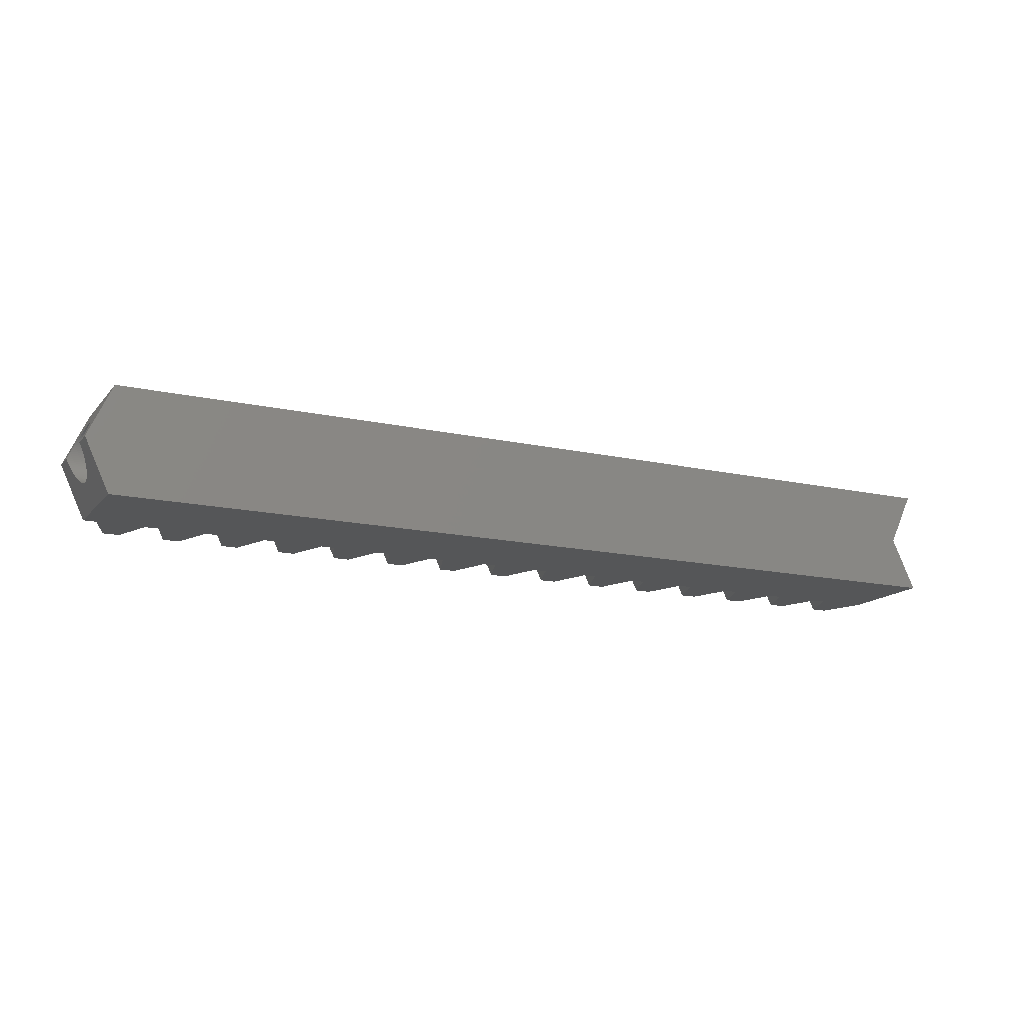
<metadata>
{"format":"stl","ext":"stl","renderer":"f3d","projection":"perspective","resolution":1024,"background":"white","views":[{"elev":-15.0,"azim":154.3,"up":"+Z"}]}
</metadata>
<code>
# stl→obj: 393 verts, 790 faces
v 41.67 4.5 9.023
v -36.87 4.5 9.023
v -36.87 -4.5 9.023
v 41.67 -4.5 9.023
v -35.87 0.7725 6.878
v -35.85 0.9203 6.824
v -34.84 2.495 4.657
v -34.77 4.5 4.5
v -34.77 2.5 4.5
v -34.92 2.48 4.813
v -34.99 2.456 4.968
v -35.06 2.421 5.122
v -35.13 2.378 5.273
v -35.2 2.324 5.42
v -35.26 2.262 5.564
v -35.33 2.191 5.704
v -35.39 2.111 5.84
v -35.45 2.023 5.969
v -35.51 1.926 6.094
v -35.56 1.822 6.211
v -35.62 1.711 6.322
v -35.66 1.594 6.426
v -35.71 1.469 6.523
v -35.75 1.34 6.611
v -35.79 1.204 6.691
v -35.82 1.064 6.762
v -35.89 0.6217 6.921
v -35.91 0.4685 6.956
v -35.92 0.3133 6.98
v -35.93 0.157 6.995
v -35.93 -7.423e-15 7
v -35.93 -0.157 6.995
v -35.92 -0.3133 6.98
v -35.91 -0.4685 6.956
v -35.89 -0.6217 6.921
v -35.87 -0.7725 6.878
v -35.85 -0.9203 6.824
v -35.82 -1.064 6.762
v -35.79 -1.204 6.691
v -35.75 -1.34 6.611
v -35.71 -1.469 6.523
v -35.66 -1.594 6.426
v -35.62 -1.711 6.322
v -35.56 -1.822 6.211
v -35.51 -1.926 6.094
v -35.45 -2.023 5.969
v -35.39 -2.111 5.84
v -35.33 -2.191 5.704
v -35.26 -2.262 5.564
v -35.2 -2.324 5.42
v -35.13 -2.378 5.273
v -35.06 -2.421 5.122
v -34.99 -2.456 4.968
v -34.92 -2.48 4.813
v -34.84 -2.495 4.657
v -34.77 -2.5 4.5
v -34.77 -4.5 4.5
v -36.86 -4.5 9
v 43.77 4.5 4.5
v 41.67 4.5 -0.02261
v -36.87 4.5 -0.02261
v 42.62 -0.3133 6.98
v 42.83 1.469 6.523
v 42.88 1.594 6.426
v 43.77 -4.5 4.5
v 43.77 -2.5 4.5
v 43.7 -2.495 4.657
v 43.62 -2.48 4.813
v 43.55 -2.456 4.968
v 43.48 -2.421 5.122
v 43.41 -2.378 5.273
v 43.34 -2.324 5.42
v 43.28 -2.262 5.564
v 43.21 -2.191 5.704
v 43.15 -2.111 5.84
v 43.09 -2.023 5.969
v 43.62 2.48 4.813
v 43.7 2.495 4.657
v 43.03 -1.926 6.094
v 42.98 -1.822 6.211
v 42.92 -1.711 6.322
v 42.88 -1.594 6.426
v 42.83 -1.469 6.523
v 42.79 -1.34 6.611
v 42.75 -1.204 6.691
v 42.72 -1.064 6.762
v 42.69 -0.9203 6.824
v 42.67 -0.7725 6.878
v 42.65 -0.6217 6.921
v 43.34 2.324 5.42
v 43.41 2.378 5.273
v 42.63 -0.4685 6.956
v 42.61 -0.157 6.995
v 42.61 1.002e-14 7
v 42.61 0.157 6.995
v 42.62 0.3133 6.98
v 42.63 0.4685 6.956
v 42.65 0.6217 6.921
v 42.67 0.7725 6.878
v 43.03 1.926 6.094
v 43.09 2.023 5.969
v 42.69 0.9203 6.824
v 42.72 1.064 6.762
v 42.75 1.204 6.691
v 42.79 1.34 6.611
v 42.92 1.711 6.322
v 42.98 1.822 6.211
v 43.15 2.111 5.84
v 43.21 2.191 5.704
v 43.28 2.262 5.564
v 43.48 2.421 5.122
v 43.55 2.456 4.968
v 43.77 2.5 4.5
v -36.86 -4.5 -8.184e-15
v -36.87 -4.5 -0.02261
v -32.73 -4.5 -7.268e-15
v -31.63 -4.5 9
v -32.73 -4.5 9
v 41.67 -4.5 -0.02261
v 42.67 -4.5 4.5
v -30.64 -4.5 4.5
v -27.5 -4.5 9
v -26.4 -4.5 9
v 12.35 -4.5 4.5
v 10.26 -4.5 9
v 11.25 -4.5 4.5
v -31.63 -4.5 -7.024e-15
v -27.5 -4.5 -6.106e-15
v -29.53 -4.5 4.5
v -22.26 -4.5 9
v -20.16 -4.5 4.5
v -21.16 -4.5 9
v -22.26 -4.5 -4.943e-15
v -19.06 -4.5 4.5
v 21.72 -4.5 4.5
v 19.63 -4.5 4.358e-15
v 22.83 -4.5 4.5
v -26.4 -4.5 -5.861e-15
v -3.354 -4.5 4.5
v -5.452 -4.5 9
v -4.455 -4.5 4.5
v 35.33 -4.5 9
v 37.43 -4.5 4.5
v 36.44 -4.5 9
v -11.79 -4.5 9
v -9.691 -4.5 4.5
v -10.69 -4.5 9
v -17.03 -4.5 9
v -15.92 -4.5 9
v 6.017 -4.5 4.5
v 3.918 -4.5 8.7e-16
v 7.118 -4.5 4.5
v -21.16 -4.5 -4.699e-15
v -17.03 -4.5 -3.78e-15
v -1.318 -4.5 9
v 0.7806 -4.5 4.5
v -0.2164 -4.5 9
v -15.92 -4.5 -3.536e-15
v -11.79 -4.5 -2.618e-15
v -8.59 -4.5 4.5
v 9.154 -4.5 9
v -6.554 -4.5 9
v -1.318 -4.5 -2.926e-16
v 1.882 -4.5 4.5
v 20.73 -4.5 9
v -10.69 -4.5 -2.373e-15
v -6.554 -4.5 -1.455e-15
v 19.63 -4.5 9
v 17.59 -4.5 4.5
v 15.49 -4.5 9
v 16.49 -4.5 4.5
v -5.452 -4.5 -1.211e-15
v 30.1 -4.5 9
v 32.2 -4.5 4.5
v 31.2 -4.5 9
v 3.918 -4.5 9
v 40.57 -4.5 9.008e-15
v 5.02 -4.5 9
v -0.2164 -4.5 -4.805e-17
v 9.154 -4.5 2.033e-15
v 30.1 -4.5 6.683e-15
v 33.3 -4.5 4.5
v 5.02 -4.5 1.115e-15
v -24.3 -4.5 4.5
v 14.39 -4.5 9
v 26.96 -4.5 4.5
v 24.86 -4.5 5.52e-15
v 28.06 -4.5 4.5
v 10.26 -4.5 2.277e-15
v 14.39 -4.5 3.195e-15
v -13.83 -4.5 4.5
v 24.86 -4.5 9
v 25.96 -4.5 9
v 31.2 -4.5 6.928e-15
v 15.49 -4.5 3.44e-15
v 20.73 -4.5 4.602e-15
v 25.96 -4.5 5.765e-15
v 38.53 -4.5 4.5
v 40.57 -4.5 9
v 36.44 -4.5 8.09e-15
v 35.33 -4.5 7.846e-15
v -14.93 -4.5 4.5
v -25.4 -4.5 4.5
v -36.87 -4.5 9
v -35.5 -8.25 9
v -34.1 -8.25 9
v -33.41 -8.25 4.5
v -35.85 -0.9203 2.176
v -34.84 -2.495 4.343
v -35.82 -1.064 2.238
v -34.92 -2.48 4.187
v -34.99 -2.456 4.032
v -35.06 -2.421 3.878
v -35.13 -2.378 3.727
v -35.2 -2.324 3.58
v -35.26 -2.262 3.436
v -35.33 -2.191 3.296
v -35.39 -2.111 3.16
v -35.45 -2.023 3.031
v -35.51 -1.926 2.906
v -35.56 -1.822 2.789
v -35.62 -1.711 2.678
v -35.66 -1.594 2.574
v -35.71 -1.469 2.477
v -35.75 -1.34 2.389
v -35.79 -1.204 2.309
v -35.87 -0.7725 2.122
v -35.89 -0.6217 2.079
v -35.91 -0.4685 2.044
v -35.92 -0.3133 2.02
v -35.93 -0.157 2.005
v -35.93 -8.533e-15 2
v -35.93 0.157 2.005
v -35.92 0.3133 2.02
v -35.91 0.4685 2.044
v -35.89 0.6217 2.079
v -35.87 0.7725 2.122
v -35.85 0.9203 2.176
v -35.82 1.064 2.238
v -35.79 1.204 2.309
v -35.75 1.34 2.389
v -35.71 1.469 2.477
v -35.66 1.594 2.574
v -35.62 1.711 2.678
v -35.56 1.822 2.789
v -35.51 1.926 2.906
v -35.45 2.023 3.031
v -35.39 2.111 3.16
v -35.33 2.191 3.296
v -35.26 2.262 3.436
v -35.2 2.324 3.58
v -35.13 2.378 3.727
v -35.06 2.421 3.878
v -34.99 2.456 4.032
v -34.92 2.48 4.187
v -34.84 2.495 4.343
v 43.62 2.48 4.187
v 43.7 2.495 4.343
v 43.55 2.456 4.032
v 43.48 2.421 3.878
v 43.41 2.378 3.727
v 43.34 2.324 3.58
v 43.28 2.262 3.436
v 43.21 2.191 3.296
v 43.15 2.111 3.16
v 43.09 2.023 3.031
v 43.03 1.926 2.906
v 42.98 1.822 2.789
v 42.92 1.711 2.678
v 42.88 1.594 2.574
v 42.83 1.469 2.477
v 42.79 1.34 2.389
v 42.75 1.204 2.309
v 42.72 1.064 2.238
v 42.69 0.9203 2.176
v 42.67 0.7725 2.122
v 42.65 0.6217 2.079
v 42.63 0.4685 2.044
v 42.62 0.3133 2.02
v 42.61 0.157 2.005
v 42.61 8.906e-15 2
v 42.61 -0.157 2.005
v 42.62 -0.3133 2.02
v 42.63 -0.4685 2.044
v 42.65 -0.6217 2.079
v 42.67 -0.7725 2.122
v 42.69 -0.9203 2.176
v 42.72 -1.064 2.238
v 42.75 -1.204 2.309
v 42.79 -1.34 2.389
v 42.83 -1.469 2.477
v 42.88 -1.594 2.574
v 42.92 -1.711 2.678
v 42.98 -1.822 2.789
v 43.03 -1.926 2.906
v 43.09 -2.023 3.031
v 43.15 -2.111 3.16
v 43.21 -2.191 3.296
v 43.28 -2.262 3.436
v 43.34 -2.324 3.58
v 43.41 -2.378 3.727
v 43.48 -2.421 3.878
v 43.55 -2.456 4.032
v 43.62 -2.48 4.187
v 43.7 -2.495 4.343
v -36.87 -4.5 -8.186e-15
v -35.5 -8.25 -7.883e-15
v -34.1 -8.25 -7.571e-15
v -32 -8.25 4.5
v -30.27 -8.25 9
v -28.86 -8.25 9
v -28.17 -8.25 4.5
v -30.27 -8.25 -6.721e-15
v -28.86 -8.25 -6.409e-15
v -26.76 -8.25 4.5
v -25.03 -8.25 9
v -23.63 -8.25 9
v -22.93 -8.25 4.5
v -25.03 -8.25 -5.558e-15
v -23.63 -8.25 -5.246e-15
v -21.53 -8.25 4.5
v -19.8 -8.25 9
v -18.39 -8.25 9
v -17.7 -8.25 4.5
v -19.8 -8.25 -4.395e-15
v -18.39 -8.25 -4.084e-15
v -16.29 -8.25 4.5
v -14.56 -8.25 9
v -13.15 -8.25 9
v -12.46 -8.25 4.5
v -14.56 -8.25 -3.233e-15
v -13.15 -8.25 -2.921e-15
v -11.06 -8.25 4.5
v -9.323 -8.25 9
v -7.919 -8.25 9
v -7.225 -8.25 4.5
v -9.323 -8.25 -2.07e-15
v -7.919 -8.25 -1.758e-15
v -5.82 -8.25 4.5
v -4.087 -8.25 9
v -2.683 -8.25 9
v -1.989 -8.25 4.5
v -4.087 -8.25 -9.076e-16
v -2.683 -8.25 -5.957e-16
v -0.5843 -8.25 4.5
v 1.149 -8.25 9
v 2.553 -8.25 9
v 3.247 -8.25 4.5
v 1.149 -8.25 2.55e-16
v 2.553 -8.25 5.669e-16
v 4.652 -8.25 4.5
v 6.385 -8.25 9
v 7.789 -8.25 9
v 8.483 -8.25 4.5
v 6.385 -8.25 1.418e-15
v 7.789 -8.25 1.73e-15
v 9.888 -8.25 4.5
v 11.62 -8.25 9
v 13.03 -8.25 9
v 13.72 -8.25 4.5
v 11.62 -8.25 2.58e-15
v 13.03 -8.25 2.892e-15
v 15.12 -8.25 4.5
v 16.86 -8.25 9
v 18.26 -8.25 9
v 18.95 -8.25 4.5
v 16.86 -8.25 3.743e-15
v 18.26 -8.25 4.055e-15
v 20.36 -8.25 4.5
v 22.09 -8.25 9
v 23.5 -8.25 9
v 24.19 -8.25 4.5
v 22.09 -8.25 4.906e-15
v 23.5 -8.25 5.217e-15
v 25.6 -8.25 4.5
v 27.33 -8.25 9
v 28.73 -8.25 9
v 29.43 -8.25 4.5
v 27.33 -8.25 6.068e-15
v 28.73 -8.25 6.38e-15
v 30.83 -8.25 4.5
v 32.56 -8.25 9
v 33.97 -8.25 9
v 34.66 -8.25 4.5
v 32.56 -8.25 7.231e-15
v 33.97 -8.25 7.543e-15
v 36.07 -8.25 4.5
v 37.8 -8.25 9
v 39.21 -8.25 9
v 39.9 -8.25 4.5
v 37.8 -8.25 8.393e-15
v 39.21 -8.25 8.705e-15
v 41.3 -8.25 4.5
f 1 2 3
f 4 1 3
f 5 3 6
f 7 8 9
f 10 8 7
f 11 8 10
f 12 8 11
f 13 8 12
f 14 8 13
f 15 8 14
f 2 8 16
f 2 16 17
f 2 17 18
f 2 18 19
f 2 19 20
f 2 20 21
f 2 21 22
f 2 22 23
f 2 23 24
f 2 24 25
f 2 25 26
f 2 26 6
f 2 6 3
f 27 3 5
f 28 3 27
f 29 3 28
f 30 3 29
f 31 3 30
f 32 3 31
f 33 3 32
f 34 3 33
f 35 3 34
f 36 3 35
f 37 3 36
f 38 3 37
f 3 38 39
f 39 40 3
f 40 41 3
f 41 42 3
f 42 43 3
f 43 44 3
f 44 45 3
f 45 46 3
f 46 47 3
f 47 48 3
f 48 49 3
f 49 50 3
f 50 51 3
f 51 52 3
f 52 53 3
f 53 54 3
f 54 55 3
f 55 56 3
f 57 56 57
f 58 56 57
f 3 56 58
f 16 8 15
f 2 1 8
f 8 1 59
f 8 59 60
f 8 60 61
f 62 1 4
f 63 64 59
f 65 66 4
f 66 67 4
f 67 68 4
f 68 69 4
f 69 70 4
f 70 71 4
f 71 72 4
f 72 73 4
f 73 74 4
f 74 75 4
f 75 76 4
f 77 78 59
f 76 79 4
f 79 80 4
f 80 81 4
f 81 82 4
f 82 83 4
f 83 84 4
f 84 85 4
f 85 86 4
f 86 87 4
f 87 88 4
f 88 89 4
f 90 91 59
f 89 92 4
f 93 1 62
f 94 1 93
f 95 1 94
f 96 1 95
f 97 1 96
f 98 1 97
f 99 1 98
f 100 101 59
f 102 1 99
f 103 1 102
f 104 1 103
f 105 1 104
f 59 1 105
f 64 106 59
f 59 105 63
f 106 107 59
f 101 108 59
f 108 109 59
f 109 110 59
f 91 111 59
f 111 112 59
f 78 113 59
f 92 62 4
f 107 100 59
f 110 90 59
f 112 77 59
f 114 115 116
f 4 3 58
f 117 4 118
f 118 4 58
f 115 119 116
f 120 65 4
f 121 117 118
f 122 4 117
f 123 4 122
f 124 125 126
f 119 127 116
f 119 128 127
f 116 129 121
f 130 131 132
f 130 4 123
f 132 4 130
f 131 133 134
f 135 136 137
f 119 138 128
f 119 133 138
f 139 140 141
f 142 143 144
f 145 146 147
f 148 4 132
f 149 4 148
f 150 151 152
f 119 153 133
f 119 154 153
f 155 156 157
f 145 4 149
f 147 4 145
f 119 158 154
f 119 159 158
f 146 159 160
f 161 126 125
f 162 4 147
f 140 4 162
f 156 163 164
f 137 165 135
f 119 166 159
f 119 167 166
f 168 135 165
f 155 4 140
f 157 4 155
f 169 170 171
f 119 172 167
f 119 163 172
f 173 174 175
f 176 4 157
f 120 177 119
f 178 4 176
f 127 129 116
f 119 179 163
f 119 151 179
f 126 180 124
f 161 4 178
f 125 4 161
f 153 134 133
f 174 181 182
f 119 183 151
f 119 180 183
f 138 184 128
f 185 4 125
f 170 4 185
f 166 160 159
f 186 187 188
f 119 189 180
f 119 190 189
f 158 191 154
f 192 186 193
f 168 4 170
f 165 4 168
f 179 164 163
f 194 182 181
f 119 195 190
f 119 136 195
f 171 190 169
f 172 139 167
f 185 171 170
f 192 4 165
f 193 4 192
f 189 124 180
f 182 175 174
f 119 196 136
f 119 187 196
f 188 193 186
f 183 152 151
f 176 150 178
f 173 4 193
f 175 4 173
f 196 137 136
f 119 197 187
f 119 181 197
f 198 144 143
f 195 169 190
f 162 141 140
f 142 4 175
f 144 4 142
f 199 120 4
f 200 143 201
f 119 194 181
f 119 201 194
f 197 188 187
f 148 202 149
f 199 4 144
f 122 203 123
f 119 65 120
f 119 200 201
f 119 177 200
f 200 198 143
f 141 167 139
f 152 178 150
f 202 154 191
f 164 157 156
f 203 128 184
f 160 147 146
f 191 149 202
f 134 132 131
f 184 123 203
f 129 117 121
f 58 204 205
f 118 58 206
f 206 58 205
f 58 57 204
f 204 57 207
f 207 57 57
f 8 61 9
f 208 61 115
f 209 114 57
f 56 57 57
f 208 114 210
f 211 114 209
f 208 115 114
f 212 114 211
f 213 114 212
f 214 114 213
f 215 114 214
f 216 114 215
f 217 114 216
f 218 114 217
f 219 114 218
f 220 114 219
f 221 114 220
f 222 114 221
f 223 114 222
f 224 114 223
f 225 114 224
f 226 114 225
f 210 114 226
f 227 61 208
f 228 61 227
f 229 61 228
f 230 61 229
f 231 61 230
f 232 61 231
f 233 61 232
f 234 61 233
f 235 61 234
f 236 61 235
f 237 61 236
f 238 61 237
f 239 61 238
f 240 61 239
f 241 61 240
f 242 61 241
f 243 61 242
f 244 61 243
f 245 61 244
f 246 61 245
f 247 61 246
f 248 61 247
f 249 61 248
f 250 61 249
f 251 61 250
f 252 61 251
f 253 61 252
f 254 61 253
f 255 61 254
f 256 61 255
f 9 61 256
f 209 57 56
f 66 56 55
f 66 55 67
f 55 54 67
f 67 54 68
f 54 53 68
f 68 53 69
f 53 52 69
f 69 52 70
f 52 51 70
f 70 51 71
f 51 50 71
f 71 50 72
f 50 49 72
f 72 49 73
f 49 48 73
f 73 48 74
f 48 47 74
f 74 47 75
f 47 46 75
f 75 46 76
f 46 45 76
f 76 45 79
f 45 44 79
f 79 44 80
f 44 43 80
f 80 43 81
f 43 42 81
f 81 42 82
f 42 41 82
f 82 41 83
f 41 40 83
f 83 40 84
f 40 39 84
f 84 39 85
f 39 38 85
f 85 38 86
f 38 37 86
f 86 37 87
f 37 36 87
f 87 36 88
f 36 35 88
f 88 35 89
f 35 34 89
f 89 34 92
f 34 33 92
f 92 33 62
f 33 32 62
f 62 32 93
f 32 31 93
f 93 31 94
f 30 95 31
f 31 95 94
f 29 96 30
f 30 96 95
f 28 97 29
f 29 97 96
f 27 98 28
f 28 98 97
f 5 99 27
f 27 99 98
f 6 102 5
f 5 102 99
f 26 103 6
f 6 103 102
f 25 104 26
f 26 104 103
f 24 105 25
f 25 105 104
f 23 63 24
f 24 63 105
f 22 64 23
f 23 64 63
f 21 106 22
f 22 106 64
f 21 20 107
f 106 21 107
f 20 19 100
f 107 20 100
f 19 18 101
f 100 19 101
f 18 17 108
f 101 18 108
f 17 16 109
f 108 17 109
f 16 15 110
f 109 16 110
f 15 14 90
f 110 15 90
f 14 13 91
f 90 14 91
f 13 12 111
f 91 13 111
f 12 11 112
f 111 12 112
f 11 10 77
f 112 11 77
f 10 7 78
f 77 10 78
f 7 9 113
f 7 113 78
f 61 60 115
f 115 60 119
f 60 59 113
f 257 60 258
f 258 60 113
f 259 60 257
f 260 60 259
f 261 60 260
f 262 60 261
f 263 60 262
f 264 60 263
f 265 60 264
f 266 60 265
f 267 60 266
f 268 60 267
f 269 60 268
f 270 60 269
f 271 60 270
f 272 60 271
f 273 60 272
f 274 60 273
f 275 60 274
f 276 60 275
f 277 60 276
f 278 60 277
f 279 60 278
f 280 60 279
f 281 60 280
f 282 60 281
f 283 60 282
f 284 60 283
f 285 60 284
f 286 60 285
f 287 60 286
f 119 60 287
f 119 287 288
f 119 288 289
f 119 289 290
f 65 290 291
f 65 291 292
f 65 292 293
f 65 293 294
f 65 294 295
f 65 295 296
f 65 296 297
f 65 297 298
f 65 298 299
f 65 299 300
f 65 300 301
f 65 301 302
f 65 302 303
f 65 303 304
f 65 304 305
f 65 305 66
f 119 290 65
f 9 256 258
f 113 9 258
f 305 209 66
f 66 209 56
f 114 306 57
f 306 114 307
f 307 114 116
f 307 116 308
f 116 309 308
f 121 309 116
f 121 206 309
f 118 206 121
f 122 117 310
f 311 122 310
f 310 117 312
f 312 117 129
f 312 129 313
f 313 129 127
f 127 128 313
f 313 128 314
f 128 315 314
f 203 315 128
f 203 311 315
f 122 311 203
f 130 123 316
f 317 130 316
f 316 123 318
f 318 123 184
f 318 184 319
f 319 184 138
f 138 133 319
f 319 133 320
f 133 321 320
f 131 321 133
f 131 317 321
f 130 317 131
f 148 132 322
f 323 148 322
f 322 132 324
f 324 132 134
f 324 134 325
f 325 134 153
f 153 154 325
f 325 154 326
f 154 327 326
f 202 327 154
f 202 323 327
f 148 323 202
f 145 149 328
f 329 145 328
f 328 149 330
f 330 149 191
f 330 191 331
f 331 191 158
f 158 159 331
f 331 159 332
f 159 333 332
f 146 333 159
f 146 329 333
f 145 329 146
f 162 147 334
f 335 162 334
f 334 147 336
f 336 147 160
f 336 160 337
f 337 160 166
f 166 167 337
f 337 167 338
f 167 339 338
f 141 339 167
f 141 335 339
f 162 335 141
f 155 140 340
f 341 155 340
f 340 140 342
f 342 140 139
f 342 139 343
f 343 139 172
f 172 163 343
f 343 163 344
f 163 345 344
f 156 345 163
f 156 341 345
f 155 341 156
f 176 157 346
f 347 176 346
f 346 157 348
f 348 157 164
f 348 164 349
f 349 164 179
f 179 151 349
f 349 151 350
f 151 351 350
f 150 351 151
f 150 347 351
f 176 347 150
f 161 178 352
f 353 161 352
f 352 178 354
f 354 178 152
f 354 152 355
f 355 152 183
f 183 180 355
f 355 180 356
f 180 357 356
f 126 357 180
f 126 353 357
f 161 353 126
f 185 125 358
f 359 185 358
f 358 125 360
f 360 125 124
f 360 124 361
f 361 124 189
f 189 190 361
f 361 190 362
f 190 363 362
f 171 363 190
f 171 359 363
f 185 359 171
f 168 170 364
f 365 168 364
f 364 170 366
f 366 170 169
f 366 169 367
f 367 169 195
f 195 136 367
f 367 136 368
f 136 369 368
f 135 369 136
f 135 365 369
f 168 365 135
f 192 165 370
f 371 192 370
f 370 165 372
f 372 165 137
f 372 137 373
f 373 137 196
f 196 187 373
f 373 187 374
f 187 375 374
f 186 375 187
f 186 371 375
f 192 371 186
f 173 193 376
f 377 173 376
f 376 193 378
f 378 193 188
f 378 188 379
f 379 188 197
f 197 181 379
f 379 181 380
f 181 381 380
f 174 381 181
f 174 377 381
f 173 377 174
f 142 175 382
f 383 142 382
f 382 175 384
f 384 175 182
f 384 182 385
f 385 182 194
f 194 201 385
f 385 201 386
f 201 387 386
f 143 387 201
f 143 383 387
f 142 383 143
f 199 144 388
f 389 199 388
f 388 144 390
f 390 144 198
f 390 198 391
f 391 198 200
f 200 177 391
f 391 177 392
f 177 393 392
f 120 393 177
f 120 389 393
f 199 389 120
f 206 205 207
f 309 206 207
f 307 308 207
f 308 309 207
f 205 204 207
f 207 57 307
f 57 57 307
f 307 57 306
f 256 255 257
f 258 256 257
f 255 254 259
f 257 255 259
f 254 253 260
f 259 254 260
f 253 252 261
f 260 253 261
f 252 251 262
f 261 252 262
f 251 250 263
f 262 251 263
f 250 249 264
f 263 250 264
f 249 248 265
f 264 249 265
f 248 247 266
f 265 248 266
f 247 246 267
f 266 247 267
f 246 245 268
f 267 246 268
f 245 244 269
f 268 245 269
f 244 243 270
f 269 244 270
f 243 242 271
f 270 243 271
f 242 241 272
f 271 242 272
f 241 240 273
f 272 241 273
f 240 239 274
f 273 240 274
f 239 238 275
f 274 239 275
f 238 237 276
f 275 238 276
f 237 236 277
f 276 237 277
f 236 235 278
f 277 236 278
f 235 234 279
f 278 235 279
f 234 233 280
f 279 234 280
f 233 232 281
f 280 233 281
f 281 232 231
f 282 281 231
f 282 231 230
f 283 282 230
f 283 230 229
f 284 283 229
f 284 229 228
f 285 284 228
f 285 228 227
f 286 285 227
f 286 227 208
f 287 286 208
f 287 208 210
f 288 287 210
f 288 210 226
f 289 288 226
f 289 226 225
f 290 289 225
f 290 225 224
f 291 290 224
f 291 224 223
f 292 291 223
f 292 223 222
f 293 292 222
f 222 221 293
f 293 221 294
f 221 220 294
f 294 220 295
f 220 219 295
f 295 219 296
f 219 218 296
f 296 218 297
f 218 217 297
f 297 217 298
f 217 216 298
f 298 216 299
f 216 215 299
f 299 215 300
f 215 214 300
f 300 214 301
f 214 213 301
f 301 213 302
f 213 212 302
f 302 212 303
f 212 211 303
f 303 211 304
f 211 209 304
f 304 209 305
f 311 310 312
f 315 311 312
f 313 314 312
f 314 315 312
f 317 316 318
f 321 317 318
f 319 320 318
f 320 321 318
f 323 322 324
f 327 323 324
f 325 326 324
f 326 327 324
f 329 328 330
f 333 329 330
f 331 332 330
f 332 333 330
f 335 334 336
f 339 335 336
f 337 338 336
f 338 339 336
f 341 340 342
f 345 341 342
f 343 344 342
f 344 345 342
f 347 346 348
f 351 347 348
f 349 350 348
f 350 351 348
f 353 352 354
f 357 353 354
f 355 356 354
f 356 357 354
f 359 358 360
f 363 359 360
f 361 362 360
f 362 363 360
f 365 364 366
f 369 365 366
f 367 368 366
f 368 369 366
f 371 370 372
f 375 371 372
f 373 374 372
f 374 375 372
f 377 376 378
f 381 377 378
f 379 380 378
f 380 381 378
f 383 382 384
f 387 383 384
f 385 386 384
f 386 387 384
f 389 388 390
f 393 389 390
f 391 392 390
f 392 393 390

</code>
